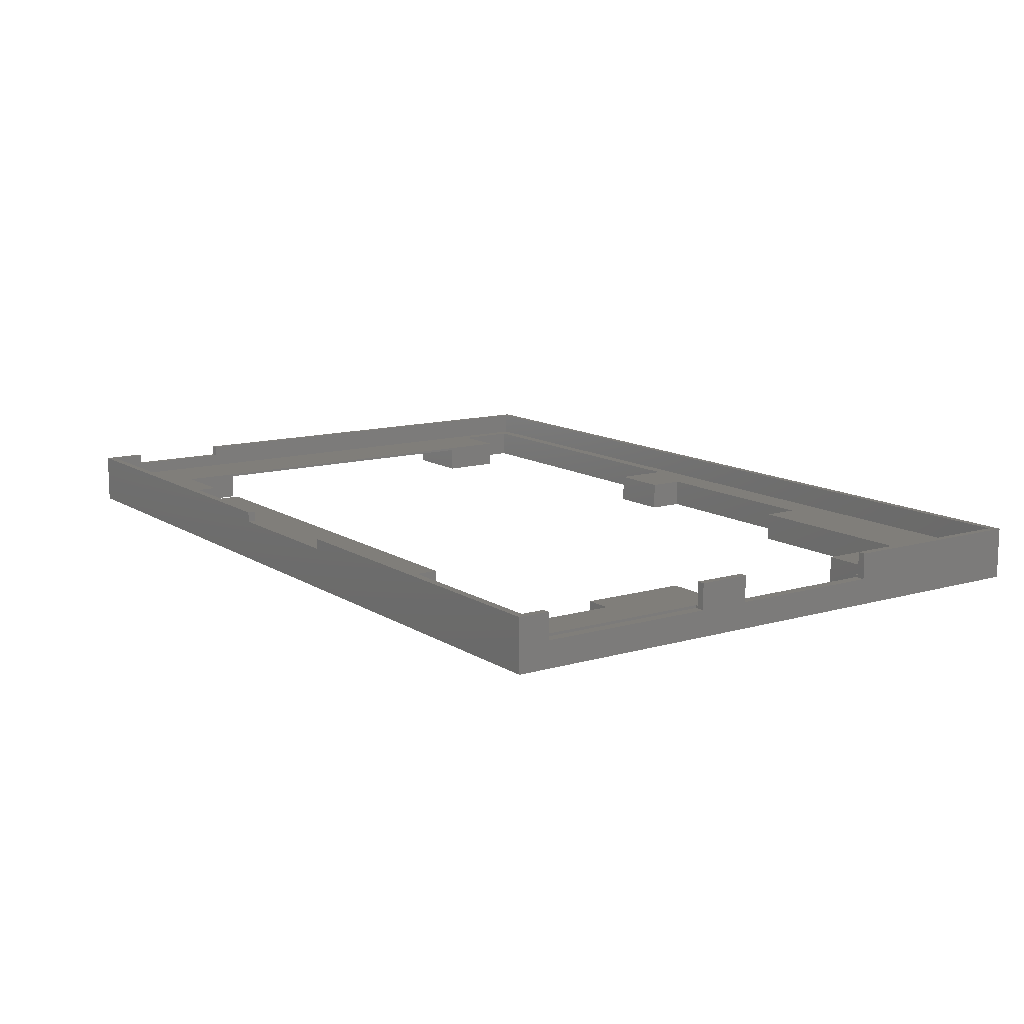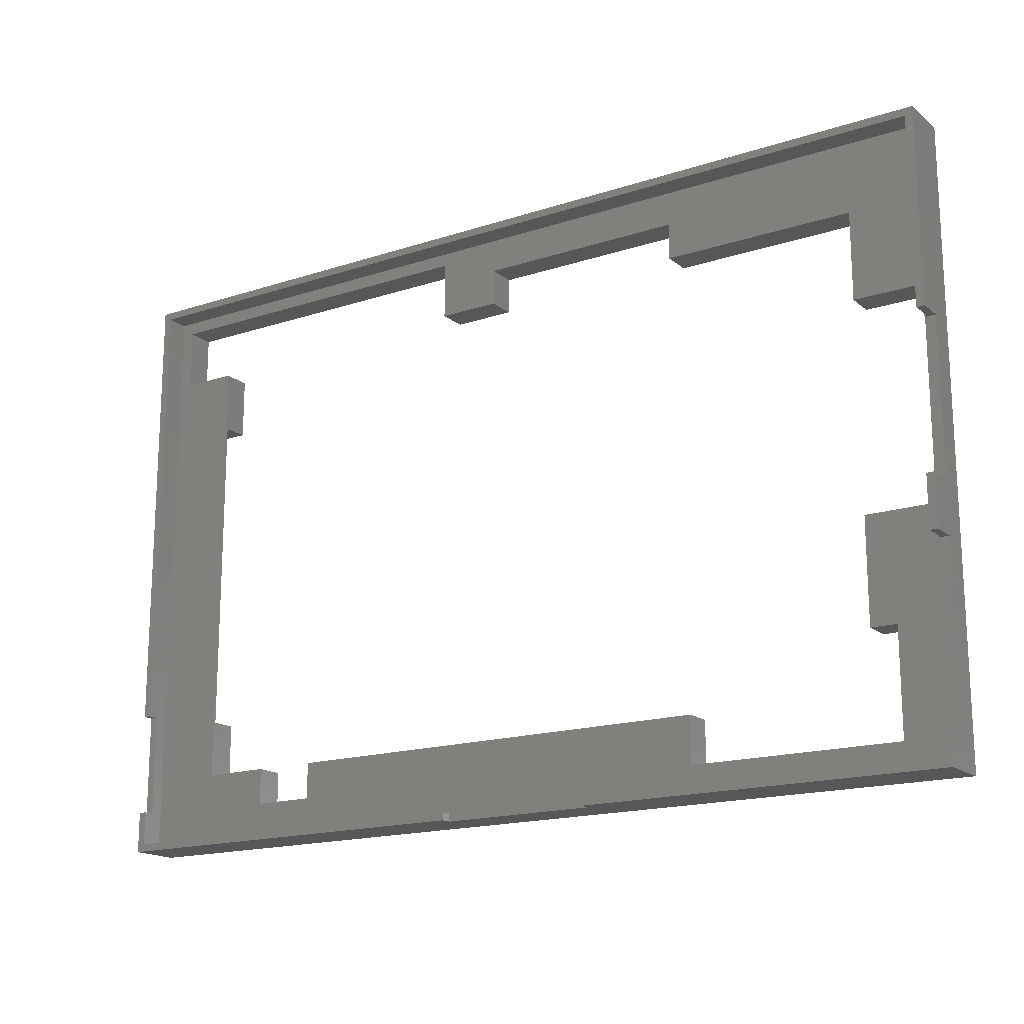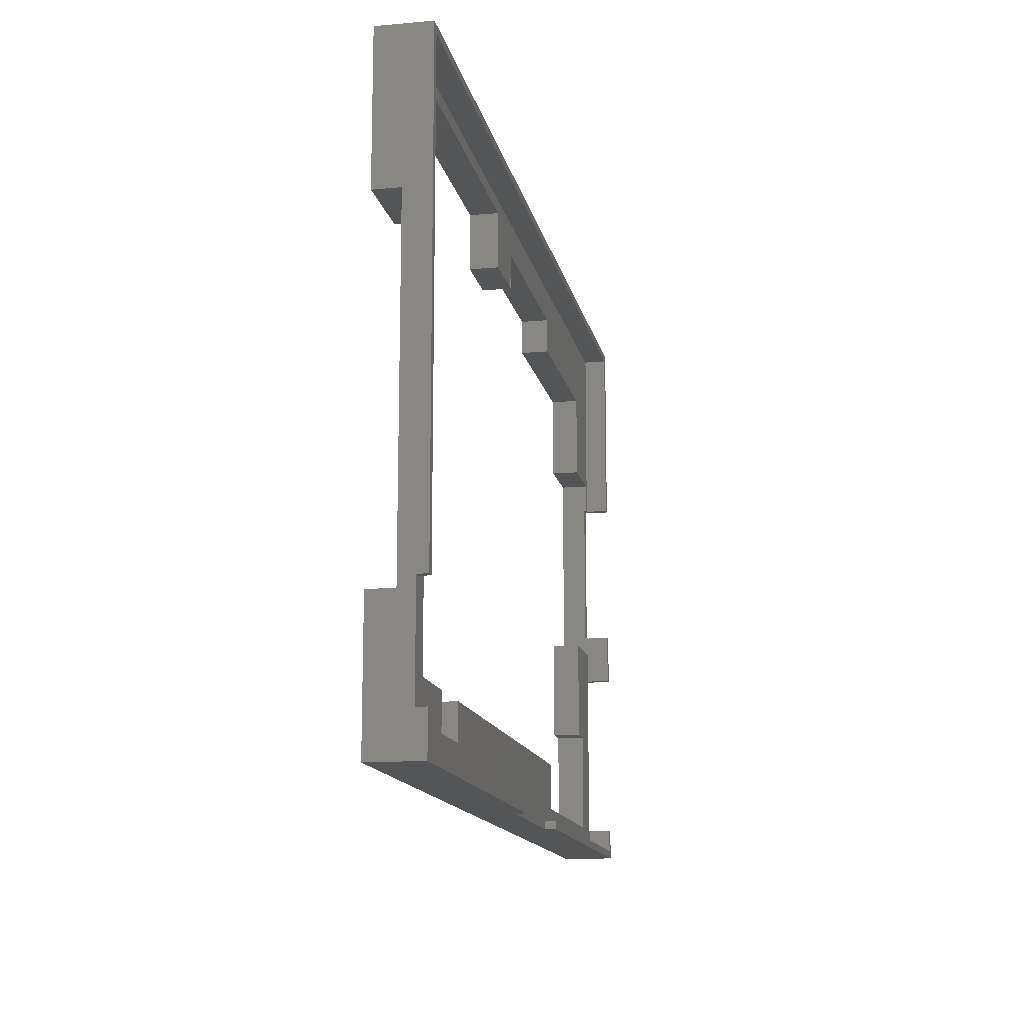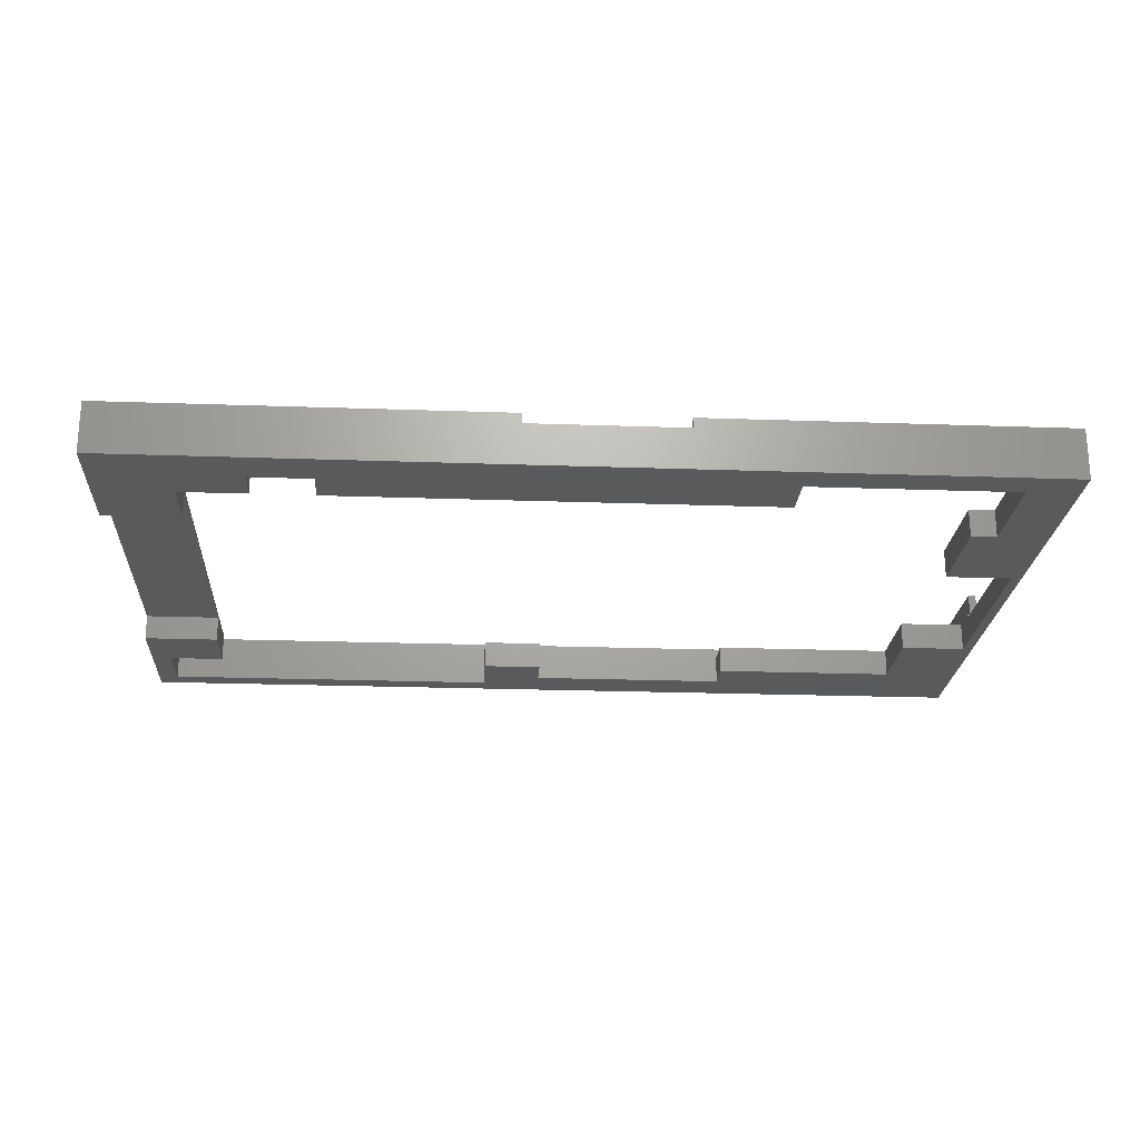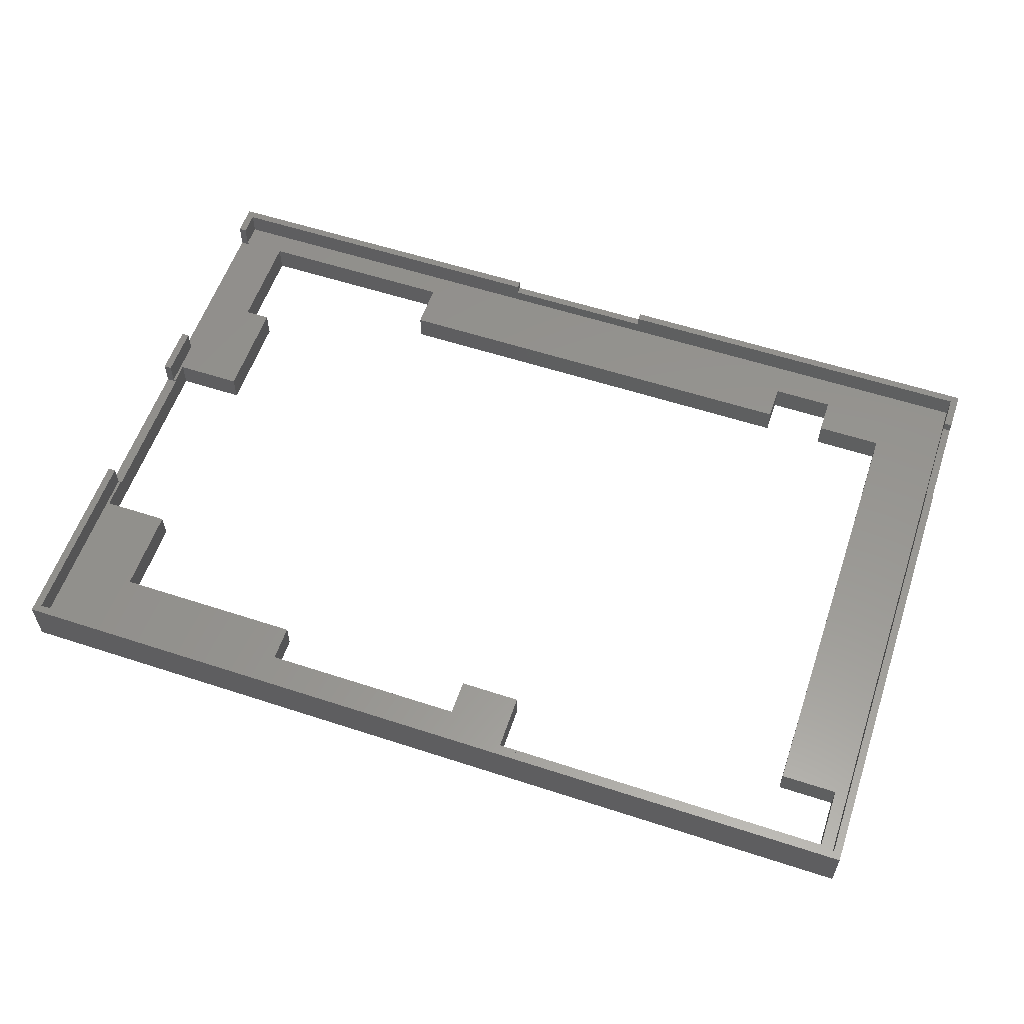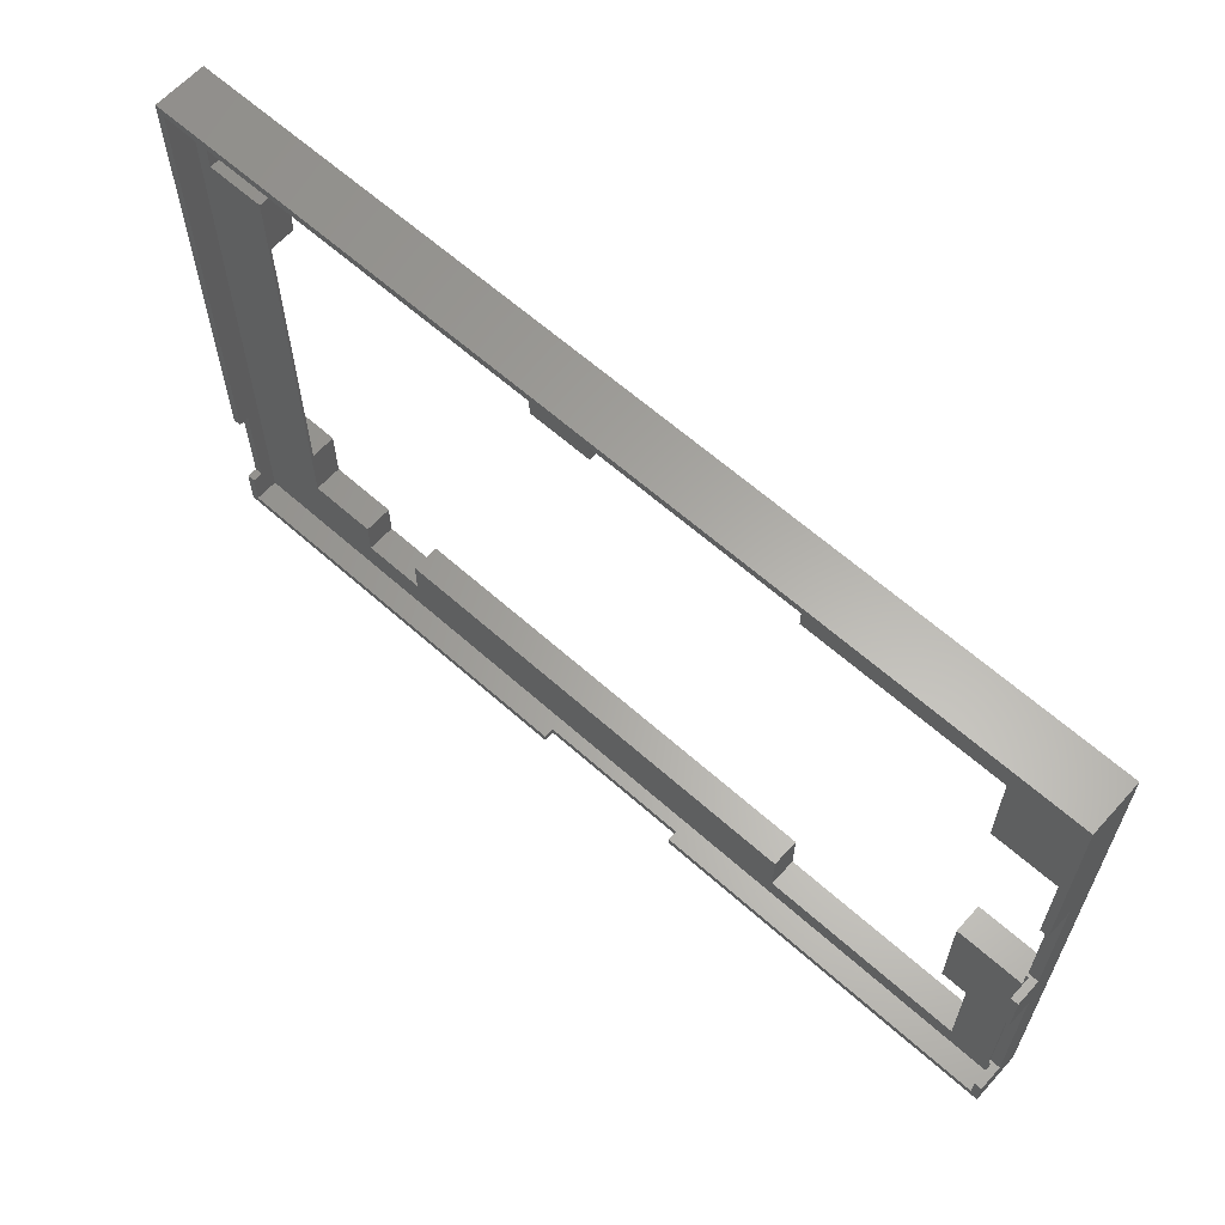
<metadata>
{"format":"stl","ext":"stl","renderer":"f3d","projection":"perspective","resolution":1024,"background":"white","views":[{"elev":12.2,"azim":55.5,"up":"+Z"},{"elev":-17.1,"azim":33.3,"up":"+Y"},{"elev":-13.9,"azim":-78.7,"up":"+Y"},{"elev":-22.5,"azim":-3.5,"up":"+Z"},{"elev":57.8,"azim":-161.3,"up":"+Z"},{"elev":62.7,"azim":42.1,"up":"+Y"}]}
</metadata>
<code>
# stl→obj: 112 verts, 224 faces
v 0 0 0
v 0 0 5
v 0 13 0
v 0 4 4
v 0 4 5
v 0 13 2.5
v 0 14 4
v 0 59 5
v 0 14 5
v 0 45 0
v 0 59 0
v 0 45 2.5
v 88 0 0
v 38 0 4
v 88 0 5
v 53 0 5
v 53 0 4
v 38 0 5
v 80.5 23 0
v 83 13 0
v 7.5 7.5 0
v 14 4 0
v 14 7.5 0
v 20 7.5 0
v 20 4 0
v 63 7.5 0
v 63 3 0
v 83 3 0
v 36 51.5 0
v 42 55 0
v 42 51.5 0
v 80.5 13 0
v 87 23 0
v 87 43 0
v 80.5 43 0
v 80.5 51.5 0
v 88 59 0
v 62 51.5 0
v 62 55 0
v 2 51 0
v 7.5 51 0
v 2 57 0
v 36 57 0
v 7.5 13 0
v 7.5 45 0
v 7.5 13 2.5
v 7.5 45 2.5
v 88 59 5
v 0.75 14 5
v 87.25 58.25 5
v 0.75 58.25 5
v 88 40 5
v 87.25 40 5
v 0.75 14 4
v 0.75 4 4
v 0.75 4 5
v 0.75 0.75 5
v 38 0.75 5
v 38 0.75 4
v 53 0.75 4
v 53 0.75 5
v 87.25 0.75 5
v 88 3 5
v 87.25 3 5
v 88 25 2.5
v 88 3 2.5
v 88 40 2.5
v 88 20 5
v 88 20 2.5
v 88 25 5
v 7.5 51 2.75
v 7.5 7.5 2.75
v 2 51 2.75
v 2 57 2.75
v 36 57 2.75
v 36 51.5 2.75
v 42 51.5 2.75
v 42 55 2.75
v 62 55 2.75
v 62 51.5 2.75
v 80.5 51.5 2.75
v 80.5 43 2.75
v 87 43 2.75
v 87 23 2.75
v 87 25 2.5
v 87 25 2.75
v 87 40 2.5
v 87 40 2.75
v 80.5 23 2.75
v 80.5 13 2.75
v 83 13 2.75
v 83 3 2.75
v 63 3 2.75
v 63 7.5 2.75
v 20 7.5 2.75
v 20 4 2.75
v 14 4 2.75
v 14 7.5 2.75
v 87.25 40 2.75
v 87.25 58.25 2.75
v 0.75 58.25 2.75
v 0.75 0.75 2.75
v 87.25 0.75 2.75
v 87.25 3 2.75
v 87 3 2.75
v 87 3 2.5
v 87 20 2.5
v 87.25 20 5
v 87 20 2.75
v 87.25 20 2.75
v 87.25 25 5
v 87.25 25 2.75
f 1 2 3
f 4 2 5
f 3 2 4
f 6 7 8
f 7 9 8
f 10 8 11
f 12 8 10
f 6 8 12
f 6 3 4
f 7 6 4
f 2 1 13
f 14 2 13
f 15 16 13
f 16 17 13
f 17 14 13
f 14 18 2
f 19 13 20
f 1 3 21
f 22 21 23
f 1 21 22
f 1 22 13
f 24 13 25
f 22 25 13
f 26 27 24
f 28 13 27
f 24 27 13
f 29 30 31
f 13 28 20
f 32 19 20
f 13 19 33
f 13 33 34
f 34 35 36
f 34 37 13
f 36 38 39
f 36 37 34
f 10 40 41
f 39 37 36
f 10 42 40
f 30 29 43
f 30 43 39
f 42 10 11
f 42 11 43
f 43 11 37
f 43 37 39
f 21 3 44
f 10 41 45
f 46 44 6
f 6 44 3
f 47 46 12
f 12 46 6
f 45 47 12
f 10 45 12
f 11 8 37
f 37 8 48
f 8 9 49
f 50 8 51
f 51 8 49
f 48 8 50
f 52 50 53
f 48 50 52
f 54 49 9
f 7 54 9
f 55 54 7
f 4 55 7
f 56 55 5
f 5 55 4
f 57 2 18
f 57 56 5
f 5 2 57
f 58 57 18
f 59 58 18
f 14 59 18
f 17 60 59
f 14 17 59
f 61 60 16
f 16 60 17
f 61 16 15
f 62 61 15
f 63 62 15
f 64 62 63
f 65 13 37
f 66 63 15
f 48 52 37
f 52 67 37
f 68 69 65
f 69 13 65
f 66 13 69
f 15 13 66
f 67 65 37
f 65 70 68
f 71 46 47
f 44 46 72
f 45 41 47
f 41 71 47
f 71 72 46
f 72 21 44
f 71 41 73
f 73 41 40
f 42 74 73
f 40 42 73
f 43 75 74
f 42 43 74
f 75 43 76
f 76 43 29
f 31 77 76
f 29 31 76
f 30 78 77
f 31 30 77
f 39 79 78
f 30 39 78
f 79 39 80
f 80 39 38
f 36 81 80
f 38 36 80
f 81 36 82
f 82 36 35
f 34 83 82
f 35 34 82
f 33 84 34
f 85 84 86
f 34 84 85
f 34 87 88
f 34 88 83
f 87 34 85
f 84 33 89
f 89 33 19
f 89 19 90
f 90 19 32
f 20 91 90
f 32 20 90
f 91 20 92
f 92 20 28
f 92 28 93
f 93 28 27
f 26 94 93
f 27 26 93
f 94 26 95
f 95 26 24
f 95 24 96
f 96 24 25
f 96 25 97
f 97 25 22
f 23 98 97
f 22 23 97
f 98 23 72
f 72 23 21
f 67 52 53
f 88 67 99
f 99 67 53
f 87 67 88
f 50 100 53
f 53 100 99
f 100 50 51
f 101 100 51
f 101 51 49
f 55 101 54
f 54 101 49
f 102 101 55
f 57 55 56
f 102 55 57
f 58 59 57
f 102 59 103
f 62 60 61
f 103 60 62
f 59 60 103
f 57 59 102
f 64 104 62
f 62 104 103
f 104 64 63
f 104 63 66
f 104 66 105
f 66 106 105
f 66 69 107
f 106 66 107
f 69 68 108
f 109 69 110
f 110 69 108
f 107 69 109
f 111 108 68
f 70 111 68
f 112 111 70
f 112 70 65
f 112 65 86
f 65 85 86
f 65 67 87
f 85 65 87
f 109 89 105
f 103 104 105
f 84 89 109
f 89 103 105
f 110 112 109
f 75 100 74
f 112 84 109
f 112 86 84
f 91 89 90
f 77 78 75
f 103 89 91
f 103 92 93
f 103 93 96
f 93 94 95
f 103 96 97
f 93 95 96
f 103 97 102
f 97 98 72
f 97 72 102
f 72 73 101
f 72 71 73
f 73 74 101
f 78 79 75
f 77 75 76
f 79 100 75
f 81 100 79
f 82 83 81
f 83 100 81
f 88 99 83
f 99 100 83
f 100 101 74
f 101 102 72
f 91 92 103
f 80 81 79
f 107 109 105
f 106 107 105
f 111 112 108
f 108 112 110

</code>
